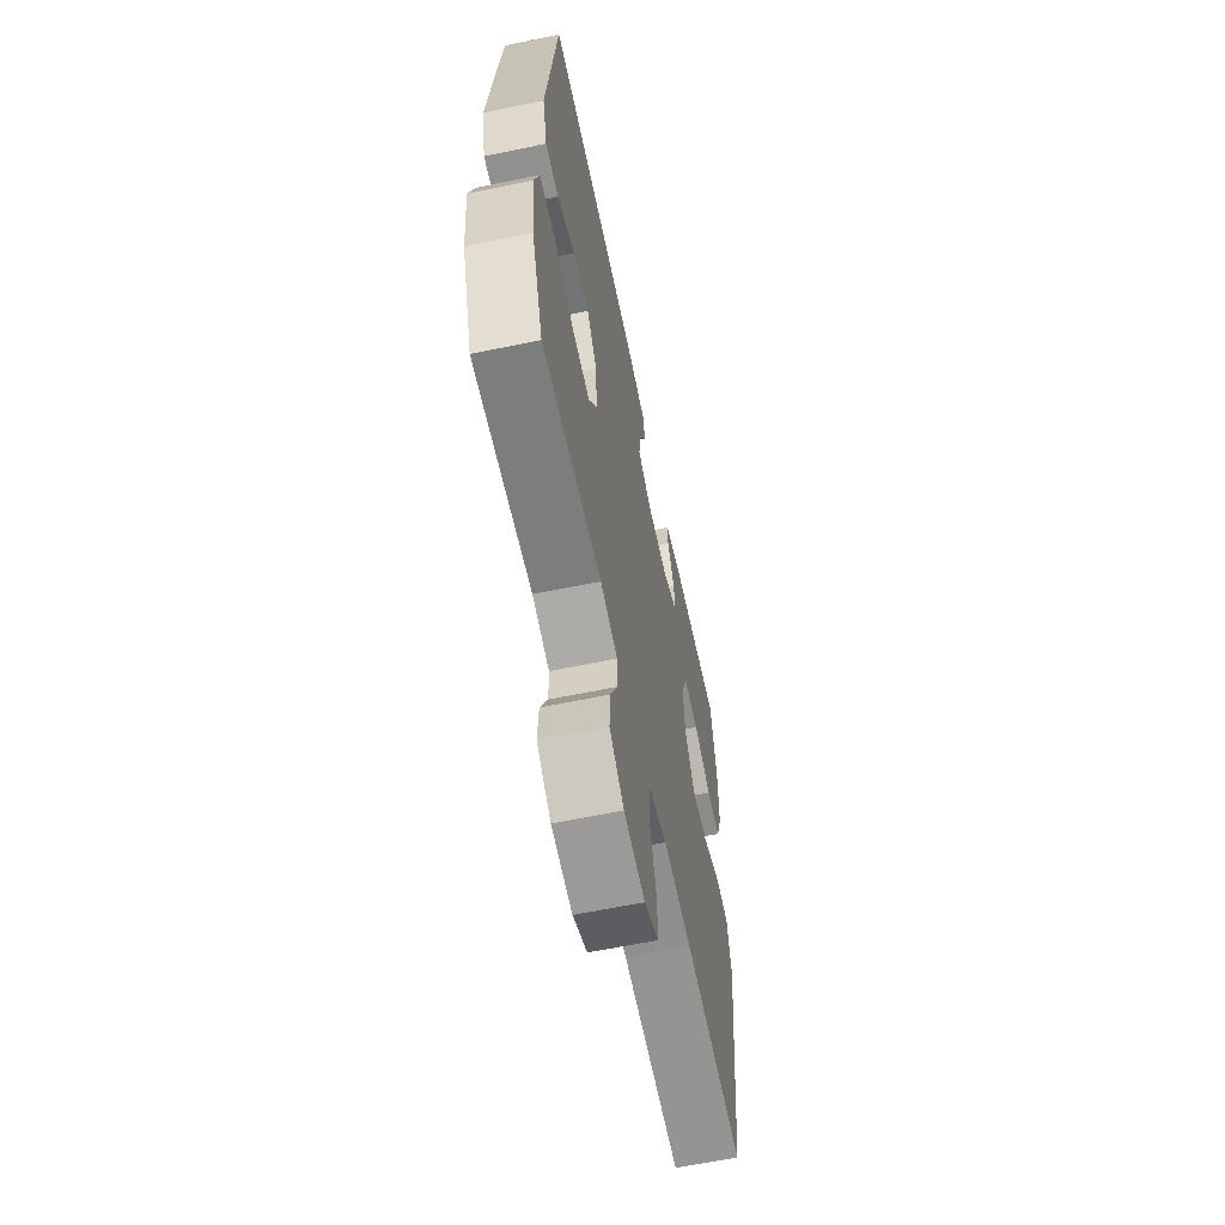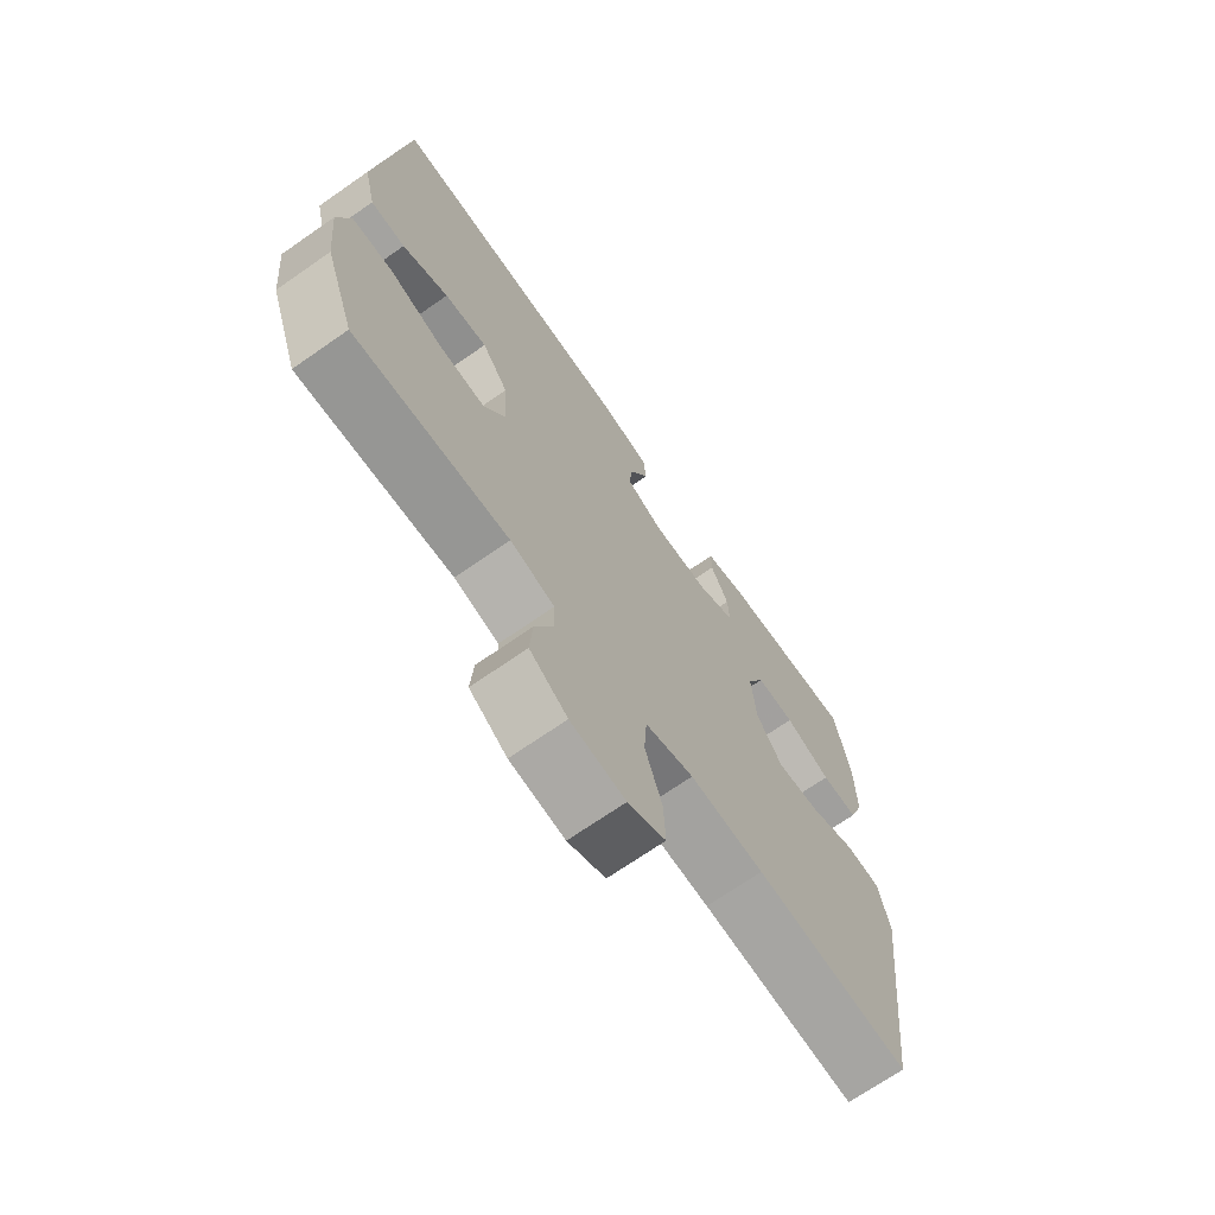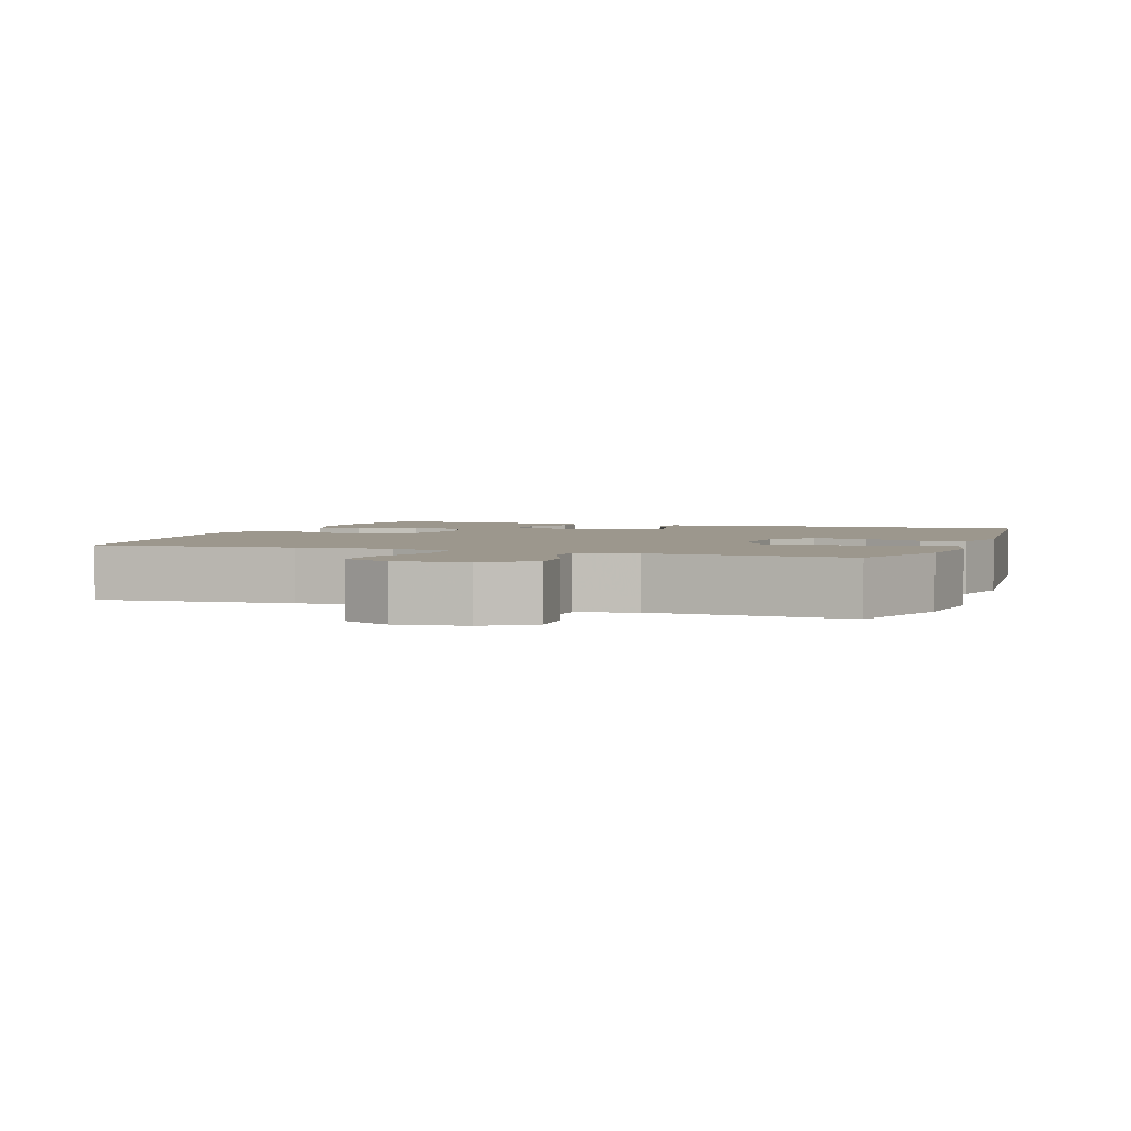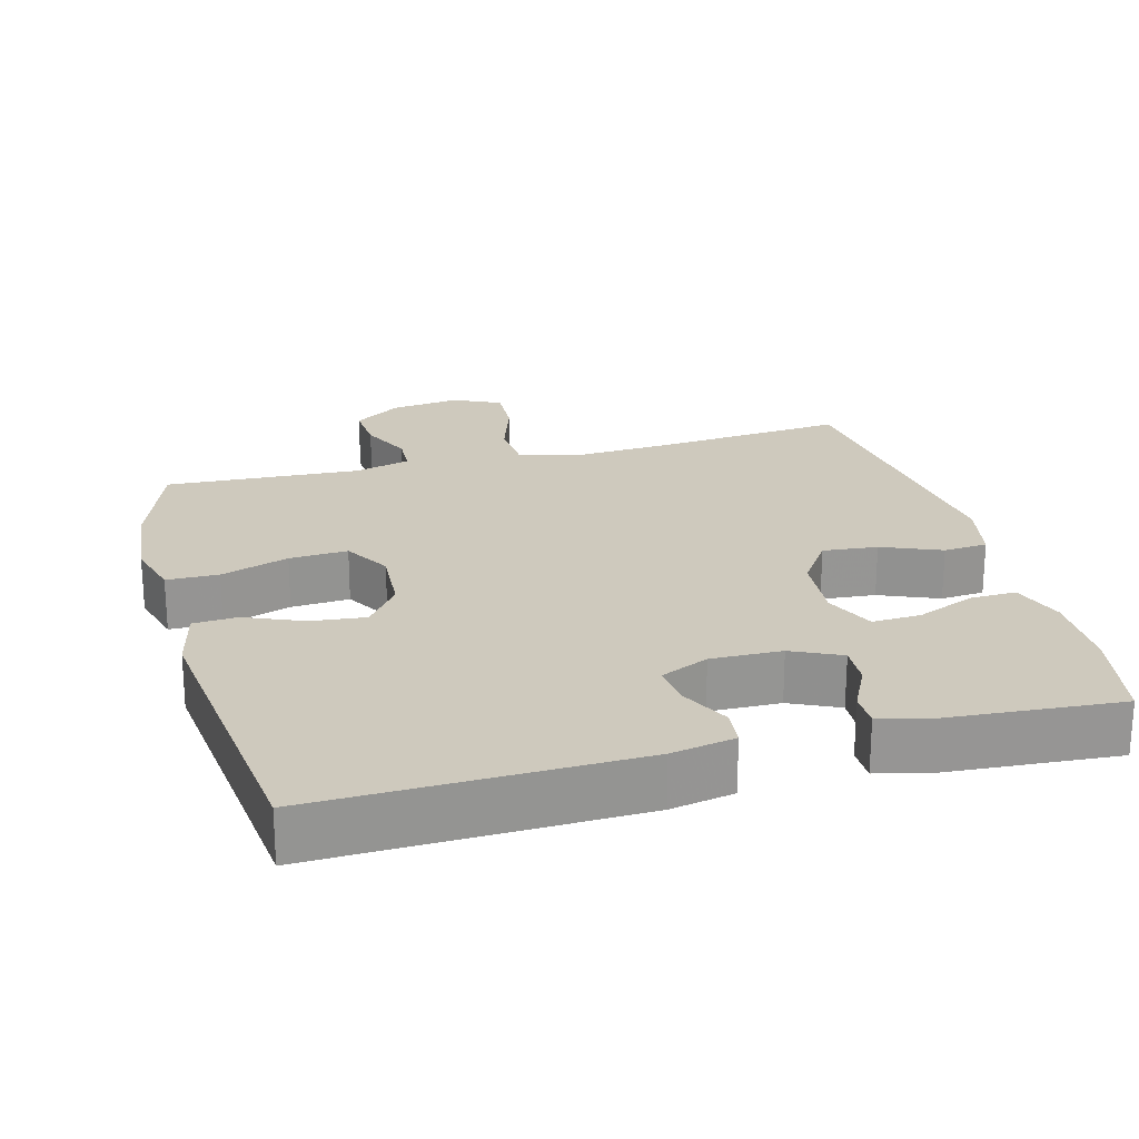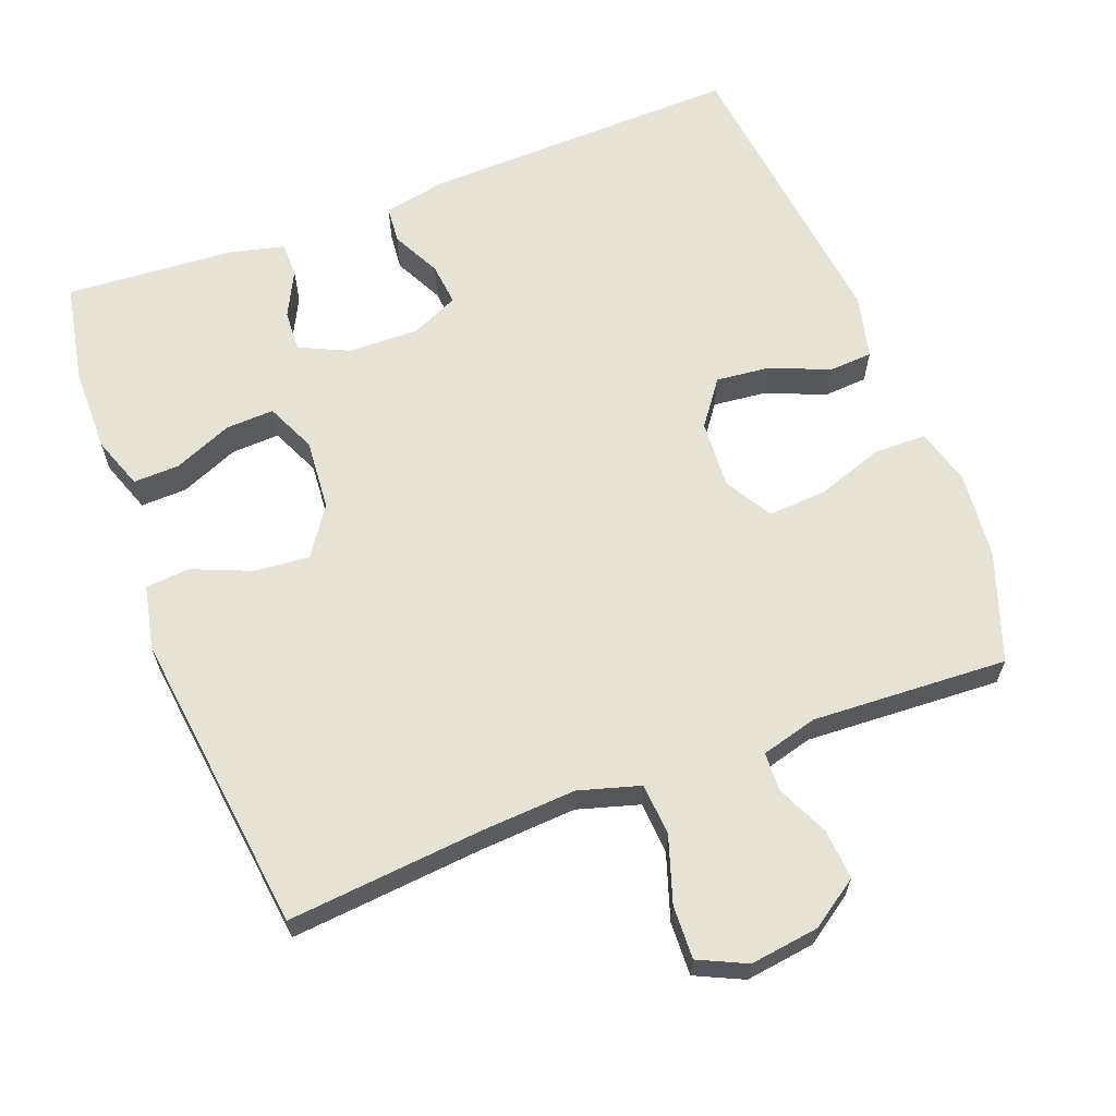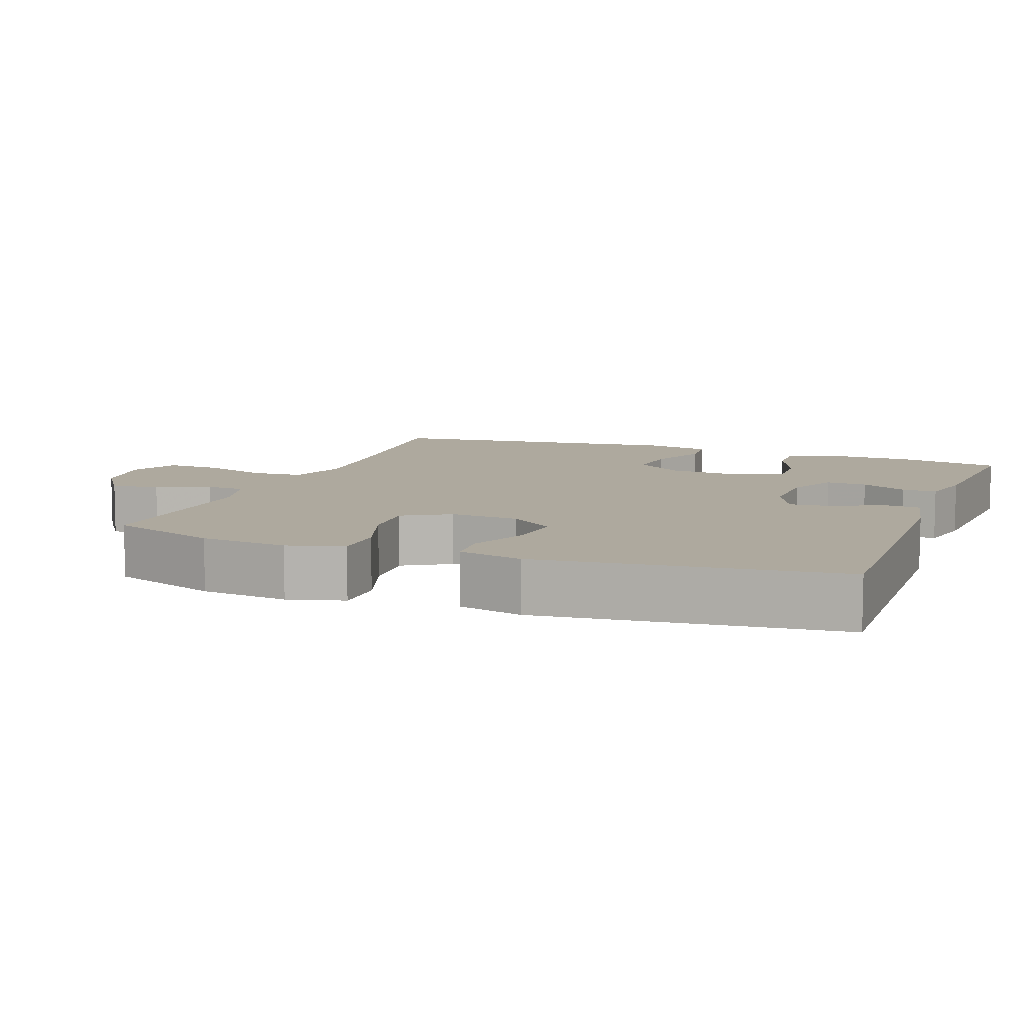
<metadata>
{"format":"obj","ext":"obj","renderer":"f3d","projection":"perspective","resolution":1024,"background":"white","views":[{"elev":-62.0,"azim":-78.1,"up":"+Z"},{"elev":-70.0,"azim":-55.1,"up":"+Z"},{"elev":2.9,"azim":-160.2,"up":"+Y"},{"elev":22.7,"azim":-15.0,"up":"+Y"},{"elev":63.7,"azim":159.1,"up":"+Y"},{"elev":9.1,"azim":-69.3,"up":"+Y"}]}
</metadata>
<code>
v -0.5 0.07 -0.5
v -0.553 0.07 -0.35
v -0.565 0.07 -0.229
v -0.543 0.07 -0.151
v -0.471 0.07 -0.15
v -0.377 0.07 -0.182
v -0.296 0.07 -0.187
v -0.258 0.07 -0.122
v -0.264 0.07 -0.027
v -0.31 0.07 0.035
v -0.385 0.07 0.027
v -0.466 0.07 -0.007
v -0.527 0.07 -0.003
v -0.548 0.07 0.086
v -0.5 0.07 0.5
v -0.06 0.07 0.488
v 0.028 0.07 0.471
v 0.033 0.07 0.419
v -0.001 0.07 0.351
v -0.007 0.07 0.292
v 0.059 0.07 0.262
v 0.157 0.07 0.264
v 0.225 0.07 0.296
v 0.222 0.07 0.353
v 0.19 0.07 0.417
v 0.19 0.07 0.465
v 0.264 0.07 0.483
v 0.5 0.07 0.5
v 0.527 0.07 0.36
v 0.528 0.07 0.244
v 0.502 0.07 0.171
v 0.438 0.07 0.173
v 0.357 0.07 0.207
v 0.29 0.07 0.21
v 0.259 0.07 0.141
v 0.267 0.07 0.042
v 0.313 0.07 -0.025
v 0.389 0.07 -0.018
v 0.471 0.07 0.016
v 0.532 0.07 0.011
v 0.551 0.07 -0.078
v 0.5 0.07 -0.5
v 0.228 0.07 -0.475
v 0.098 0.07 -0.467
v 0.013 0.07 -0.492
v 0.008 0.07 -0.564
v 0.038 0.07 -0.655
v 0.041 0.07 -0.729
v -0.025 0.07 -0.76
v -0.121 0.07 -0.747
v -0.187 0.07 -0.702
v -0.182 0.07 -0.633
v -0.149 0.07 -0.561
v -0.151 0.07 -0.507
v -0.229 0.07 -0.486
v -0.5 0 -0.5
v -0.553 0 -0.35
v -0.565 0 -0.229
v -0.543 0 -0.151
v -0.471 0 -0.15
v -0.377 0 -0.182
v -0.296 0 -0.187
v -0.258 0 -0.122
v -0.264 0 -0.027
v -0.31 0 0.035
v -0.385 0 0.027
v -0.466 0 -0.007
v -0.527 0 -0.003
v -0.548 0 0.086
v -0.5 0 0.5
v -0.06 0 0.488
v 0.028 0 0.471
v 0.033 0 0.419
v -0.001 0 0.351
v -0.007 0 0.292
v 0.059 0 0.262
v 0.157 0 0.264
v 0.225 0 0.296
v 0.222 0 0.353
v 0.19 0 0.417
v 0.19 0 0.465
v 0.264 0 0.483
v 0.5 0 0.5
v 0.527 0 0.36
v 0.528 0 0.244
v 0.502 0 0.171
v 0.438 0 0.173
v 0.357 0 0.207
v 0.29 0 0.21
v 0.259 0 0.141
v 0.267 0 0.042
v 0.313 0 -0.025
v 0.389 0 -0.018
v 0.471 0 0.016
v 0.532 0 0.011
v 0.551 0 -0.078
v 0.5 0 -0.5
v 0.228 0 -0.475
v 0.098 0 -0.467
v 0.013 0 -0.492
v 0.008 0 -0.564
v 0.038 0 -0.655
v 0.041 0 -0.729
v -0.025 0 -0.76
v -0.121 0 -0.747
v -0.187 0 -0.702
v -0.182 0 -0.633
v -0.149 0 -0.561
v -0.151 0 -0.507
v -0.229 0 -0.486
f 50 51 52 53
f 50 53 54
f 49 50 54
f 46 47 48 49
f 45 46 49 54
f 44 45 54 55
f 40 41 42 43
f 38 39 40 43
f 37 38 43 44
f 36 37 44 55
f 30 31 32 33
f 30 33 34
f 29 30 34
f 28 29 34
f 27 28 34
f 24 25 26 27
f 23 24 27 34
f 22 23 34 35
f 16 17 18 19
f 16 19 20
f 15 16 20
f 14 15 20 21
f 11 12 13 14
f 10 11 14 21
f 3 4 5 6
f 3 6 7
f 2 3 7
f 1 2 7
f 55 1 7
f 36 55 7 8
f 35 36 8 9
f 21 22 35
f 9 10 21 35
f 108 107 106 105
f 109 108 105
f 109 105 104
f 104 103 102 101
f 109 104 101 100
f 110 109 100 99
f 98 97 96 95
f 98 95 94 93
f 99 98 93 92
f 110 99 92 91
f 88 87 86 85
f 89 88 85
f 89 85 84
f 89 84 83
f 89 83 82
f 82 81 80 79
f 89 82 79 78
f 90 89 78 77
f 74 73 72 71
f 75 74 71
f 75 71 70
f 76 75 70 69
f 69 68 67 66
f 76 69 66 65
f 61 60 59 58
f 62 61 58
f 62 58 57
f 62 57 56
f 62 56 110
f 63 62 110 91
f 64 63 91 90
f 90 77 76
f 90 76 65 64
f 1 56 57 2
f 2 57 58 3
f 3 58 59 4
f 4 59 60 5
f 5 60 61 6
f 6 61 62 7
f 7 62 63 8
f 8 63 64 9
f 9 64 65 10
f 10 65 66 11
f 11 66 67 12
f 12 67 68 13
f 13 68 69 14
f 14 69 70 15
f 15 70 71 16
f 16 71 72 17
f 17 72 73 18
f 18 73 74 19
f 19 74 75 20
f 20 75 76 21
f 21 76 77 22
f 22 77 78 23
f 23 78 79 24
f 24 79 80 25
f 25 80 81 26
f 26 81 82 27
f 27 82 83 28
f 28 83 84 29
f 29 84 85 30
f 30 85 86 31
f 31 86 87 32
f 32 87 88 33
f 33 88 89 34
f 34 89 90 35
f 35 90 91 36
f 36 91 92 37
f 37 92 93 38
f 38 93 94 39
f 39 94 95 40
f 40 95 96 41
f 41 96 97 42
f 42 97 98 43
f 43 98 99 44
f 44 99 100 45
f 45 100 101 46
f 46 101 102 47
f 47 102 103 48
f 48 103 104 49
f 49 104 105 50
f 50 105 106 51
f 51 106 107 52
f 52 107 108 53
f 53 108 109 54
f 54 109 110 55
f 55 110 56 1

</code>
